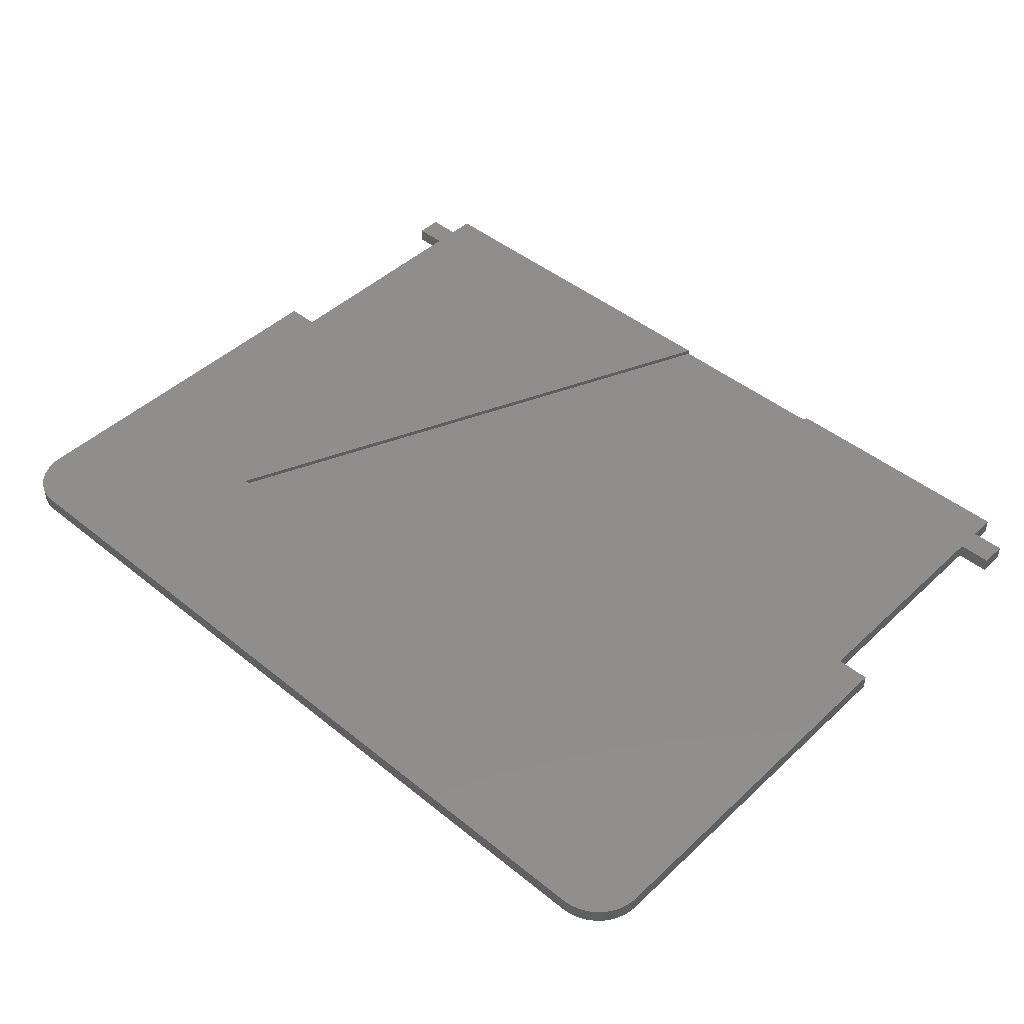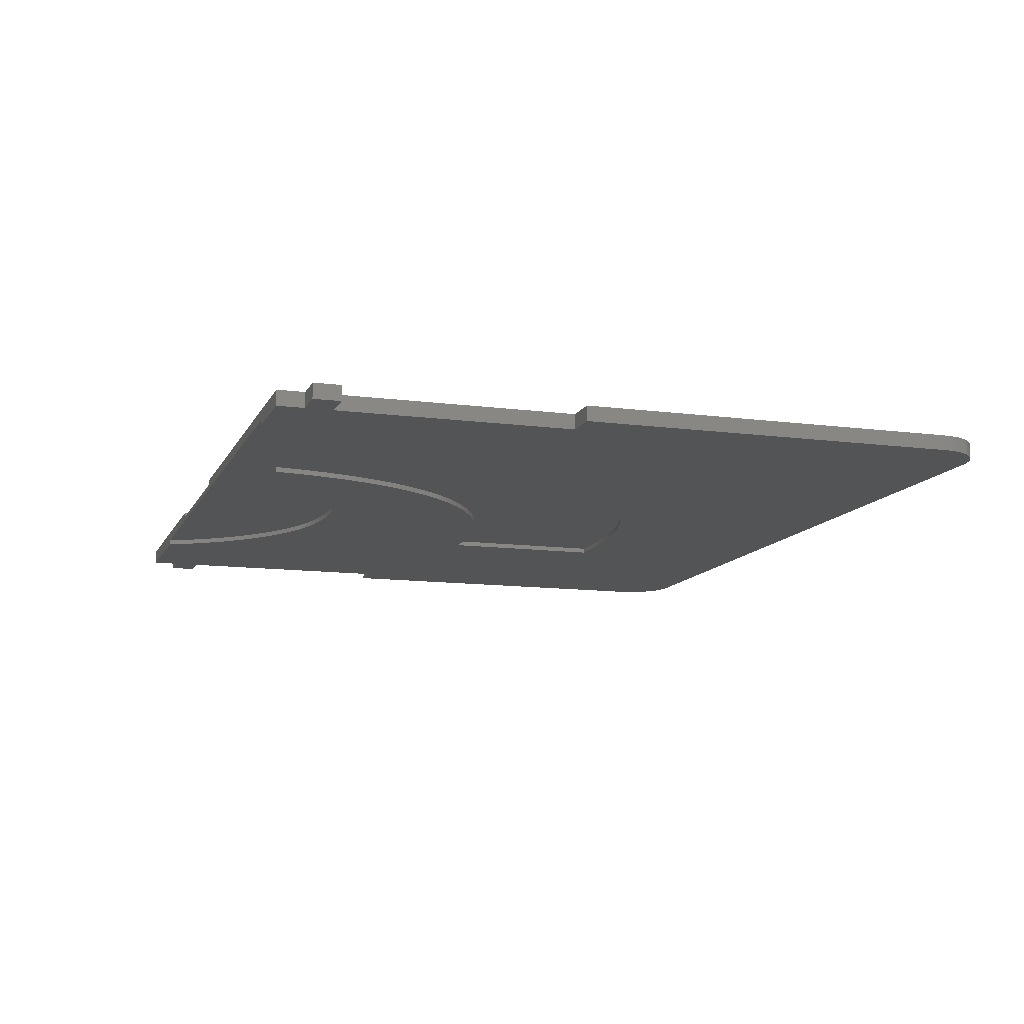
<metadata>
{"format":"stl","ext":"stl","renderer":"f3d","projection":"perspective","resolution":1024,"background":"white","views":[{"elev":45.3,"azim":43.0,"up":"+Z"},{"elev":-11.8,"azim":-107.7,"up":"+Z"}]}
</metadata>
<code>
# stl→obj: 406 verts, 808 faces
v 0 3 0
v 0 25.61 0.9
v 0 25.61 0
v 0 3 0.9
v 0 39.61 0
v 0 41.21 0.9
v 0 41.21 0
v 0 39.61 0.9
v 44.01 42.8 0.3
v 36.49 42.8 0.9
v 52 42.8 0.9
v 36.49 42.8 0.6
v 25.37 42.8 0.6
v 52 42.8 0
v 44.01 42.8 0
v 6.451 42.8 0.3
v 25.37 42.8 0.9
v 2.001 42.8 0.9
v 2.001 42.8 0
v 6.451 42.8 0
v 2.001 39.61 0.9
v 2.001 41.21 0.9
v 2.001 25.61 0.9
v 11.44 10.5 0.9
v 3 0 0.9
v 2.739 0.01142 0.9
v 2.479 0.04558 0.9
v 2.224 0.1022 0.9
v 1.974 0.1809 0.9
v 1.732 0.2811 0.9
v 1.5 0.4019 0.9
v 1.279 0.5425 0.9
v 1.072 0.7019 0.9
v 0.8787 0.8787 0.9
v 0.7019 1.072 0.9
v 0.5425 1.279 0.9
v 0.4019 1.5 0.9
v 0.2811 1.732 0.9
v 0.1809 1.974 0.9
v 0.1022 2.224 0.9
v 0.04558 2.479 0.9
v 0.01142 2.739 0.9
v 52 41.21 0.9
v 52 39.61 0.9
v 52 25.61 0.9
v 51 0 0.9
v 51.78 0.1022 0.9
v 51.52 0.04558 0.9
v 51.26 0.01142 0.9
v 23.35 10.5 0.9
v 54 39.61 0.9
v 54 41.21 0.9
v 54 3 0.9
v 54 25.61 0.9
v 53.99 2.739 0.9
v 53.95 2.479 0.9
v 53.9 2.224 0.9
v 53.82 1.974 0.9
v 53.72 1.732 0.9
v 53.6 1.5 0.9
v 53.46 1.279 0.9
v 53.3 1.072 0.9
v 53.12 0.8787 0.9
v 52.93 0.7019 0.9
v 52.72 0.5425 0.9
v 52.5 0.4019 0.9
v 52.27 0.2811 0.9
v 52.03 0.1809 0.9
v 54 25.61 0
v 54 3 0
v 54 41.21 0
v 54 39.61 0
v 0.8787 0.8787 0
v 0.7019 1.072 0
v 2.739 0.01142 0
v 3 0 0
v 52.5 0.4019 0
v 52.72 0.5425 0
v 1.974 0.1809 0
v 2.224 0.1022 0
v 2.001 41.21 0
v 2.001 39.61 0
v 1.732 0.2811 0
v 1.5 0.4019 0
v 1.279 0.5425 0
v 1.072 0.7019 0
v 0.5425 1.279 0
v 0.4019 1.5 0
v 0.2811 1.732 0
v 0.1809 1.974 0
v 0.1022 2.224 0
v 0.04558 2.479 0
v 0.01142 2.739 0
v 2.001 25.61 0
v 51 0 0
v 53.99 2.739 0
v 53.95 2.479 0
v 53.9 2.224 0
v 53.82 1.974 0
v 53.72 1.732 0
v 53.6 1.5 0
v 53.46 1.279 0
v 53.3 1.072 0
v 53.12 0.8787 0
v 52.93 0.7019 0
v 52.27 0.2811 0
v 52.03 0.1809 0
v 52 25.61 0
v 41.08 38.55 0
v 52 39.61 0
v 42.01 39.63 0
v 41.56 39.08 0
v 51.78 0.1022 0
v 37.73 12.19 0
v 51.52 0.04558 0
v 51.26 0.01142 0
v 38.4 36.28 0
v 37.73 22.25 0
v 52 41.21 0
v 43.96 42.71 0
v 43.62 42.05 0
v 43.25 41.42 0
v 42.86 40.8 0
v 42.44 40.21 0
v 40.59 38.05 0
v 40.07 37.57 0
v 39.54 37.12 0
v 38.98 36.69 0
v 36.23 12.19 0
v 34.77 12.22 0
v 33.36 12.29 0
v 31.97 12.43 0
v 30.62 12.61 0
v 29.31 12.85 0
v 28.03 13.14 0
v 26.79 13.48 0
v 25.58 13.88 0
v 24.4 14.32 0
v 23.27 14.82 0
v 22.16 15.37 0
v 21.1 15.96 0
v 20.07 16.59 0
v 19.07 17.26 0
v 18.12 17.97 0
v 17.2 18.72 0
v 16.31 19.51 0
v 15.46 20.35 0
v 14.65 21.22 0
v 13.88 22.14 0
v 13.14 23.09 0
v 12.44 24.08 0
v 11.78 25.1 0
v 11.16 26.16 0
v 10.57 27.25 0
v 10.02 28.38 0
v 9.505 29.54 0
v 9.029 30.74 0
v 8.591 31.97 0
v 8.19 33.24 0
v 7.828 34.53 0
v 7.503 35.85 0
v 7.217 37.19 0
v 6.968 38.55 0
v 6.758 39.94 0
v 6.586 41.34 0
v 2.479 0.04558 0
v 6.453 42.77 0
v 37.8 35.9 0
v 37.18 35.55 0
v 35.2 34.67 0
v 37.08 22.25 0
v 36.54 35.22 0
v 36.2 22.26 0
v 35.88 34.93 0
v 34.49 34.45 0
v 35.33 22.3 0
v 33.76 34.26 0
v 34.49 22.36 0
v 33.67 22.45 0
v 33.02 34.1 0
v 32.87 22.56 0
v 32.25 33.98 0
v 32.09 22.7 0
v 31.33 22.87 0
v 31.45 33.9 0
v 30.59 23.05 0
v 29.88 23.27 0
v 30.64 33.84 0
v 29.18 23.51 0
v 28.5 23.77 0
v 29.81 33.83 0
v 27.85 24.06 0
v 27.21 24.36 0
v 29.4 33.83 0
v 26.59 24.69 0
v 28.99 33.85 0
v 26 25.03 0
v 28.59 33.87 0
v 25.42 25.4 0
v 28.2 33.91 0
v 24.87 25.79 0
v 27.81 33.96 0
v 24.33 26.2 0
v 27.42 34.02 0
v 23.82 26.63 0
v 27.05 34.08 0
v 23.33 27.08 0
v 26.67 34.16 0
v 22.85 27.55 0
v 26.31 34.25 0
v 22.4 28.04 0
v 25.95 34.35 0
v 21.97 28.55 0
v 25.59 34.46 0
v 21.56 29.07 0
v 25.24 34.57 0
v 21.16 29.61 0
v 24.9 34.69 0
v 20.79 30.18 0
v 24.56 34.82 0
v 24.23 34.95 0
v 20.44 30.76 0
v 23.9 35.09 0
v 20.11 31.36 0
v 23.57 35.24 0
v 19.8 31.97 0
v 23.26 35.39 0
v 22.94 35.55 0
v 19.51 32.61 0
v 22.64 35.72 0
v 19.24 33.26 0
v 22.33 35.89 0
v 22.04 36.07 0
v 18.99 33.93 0
v 21.75 36.25 0
v 21.47 36.43 0
v 18.76 34.61 0
v 21.19 36.62 0
v 18.55 35.3 0
v 20.92 36.82 0
v 20.65 37.02 0
v 18.36 36.01 0
v 20.39 37.22 0
v 20.14 37.43 0
v 18.2 36.74 0
v 19.89 37.64 0
v 19.65 37.85 0
v 18.05 37.48 0
v 19.42 38.06 0
v 19.19 38.28 0
v 18.96 38.49 0
v 17.93 38.24 0
v 18.75 38.71 0
v 18.53 38.92 0
v 17.82 39.01 0
v 18.33 39.14 0
v 18.12 39.36 0
v 17.93 39.57 0
v 17.74 39.79 0
v 37.73 12.19 0.3
v 37.08 22.25 0.3
v 37.73 22.25 0.3
v 36.23 12.19 0.3
v 36.2 22.26 0.3
v 35.33 22.3 0.3
v 34.77 12.22 0.3
v 34.49 22.36 0.3
v 33.36 12.29 0.3
v 33.67 22.45 0.3
v 31.97 12.43 0.3
v 32.87 22.56 0.3
v 30.62 12.61 0.3
v 32.09 22.7 0.3
v 29.31 12.85 0.3
v 31.33 22.87 0.3
v 28.03 13.14 0.3
v 30.59 23.05 0.3
v 29.88 23.27 0.3
v 26.79 13.48 0.3
v 29.18 23.51 0.3
v 25.58 13.88 0.3
v 28.5 23.77 0.3
v 24.4 14.32 0.3
v 27.85 24.06 0.3
v 23.27 14.82 0.3
v 27.21 24.36 0.3
v 22.16 15.37 0.3
v 26.59 24.69 0.3
v 21.1 15.96 0.3
v 26 25.03 0.3
v 20.07 16.59 0.3
v 25.42 25.4 0.3
v 19.07 17.26 0.3
v 24.87 25.79 0.3
v 18.12 17.97 0.3
v 24.33 26.2 0.3
v 17.2 18.72 0.3
v 23.82 26.63 0.3
v 16.31 19.51 0.3
v 23.33 27.08 0.3
v 15.46 20.35 0.3
v 22.85 27.55 0.3
v 22.4 28.04 0.3
v 14.65 21.22 0.3
v 21.97 28.55 0.3
v 13.88 22.14 0.3
v 21.56 29.07 0.3
v 13.14 23.09 0.3
v 21.16 29.61 0.3
v 12.44 24.08 0.3
v 20.79 30.18 0.3
v 11.78 25.1 0.3
v 20.44 30.76 0.3
v 11.16 26.16 0.3
v 20.11 31.36 0.3
v 10.57 27.25 0.3
v 19.8 31.97 0.3
v 19.51 32.61 0.3
v 10.02 28.38 0.3
v 43.62 42.05 0.3
v 43.96 42.71 0.3
v 43.25 41.42 0.3
v 42.86 40.8 0.3
v 42.44 40.21 0.3
v 42.01 39.63 0.3
v 41.56 39.08 0.3
v 41.08 38.55 0.3
v 40.59 38.05 0.3
v 40.07 37.57 0.3
v 39.54 37.12 0.3
v 38.98 36.69 0.3
v 38.4 36.28 0.3
v 37.8 35.9 0.3
v 37.18 35.55 0.3
v 36.54 35.22 0.3
v 35.88 34.93 0.3
v 35.2 34.67 0.3
v 34.49 34.45 0.3
v 33.76 34.26 0.3
v 33.02 34.1 0.3
v 32.25 33.98 0.3
v 31.45 33.9 0.3
v 30.64 33.84 0.3
v 29.81 33.83 0.3
v 29.4 33.83 0.3
v 28.99 33.85 0.3
v 28.59 33.87 0.3
v 28.2 33.91 0.3
v 27.81 33.96 0.3
v 27.42 34.02 0.3
v 27.05 34.08 0.3
v 26.67 34.16 0.3
v 26.31 34.25 0.3
v 25.95 34.35 0.3
v 25.59 34.46 0.3
v 25.24 34.57 0.3
v 24.9 34.69 0.3
v 24.56 34.82 0.3
v 24.23 34.95 0.3
v 23.9 35.09 0.3
v 23.57 35.24 0.3
v 23.26 35.39 0.3
v 22.94 35.55 0.3
v 22.64 35.72 0.3
v 22.33 35.89 0.3
v 22.04 36.07 0.3
v 21.75 36.25 0.3
v 21.47 36.43 0.3
v 21.19 36.62 0.3
v 20.92 36.82 0.3
v 20.65 37.02 0.3
v 20.39 37.22 0.3
v 20.14 37.43 0.3
v 19.89 37.64 0.3
v 19.65 37.85 0.3
v 19.42 38.06 0.3
v 19.19 38.28 0.3
v 18.96 38.49 0.3
v 18.75 38.71 0.3
v 18.53 38.92 0.3
v 18.33 39.14 0.3
v 18.12 39.36 0.3
v 17.93 39.57 0.3
v 17.74 39.79 0.3
v 19.24 33.26 0.3
v 9.505 29.54 0.3
v 18.99 33.93 0.3
v 9.029 30.74 0.3
v 18.76 34.61 0.3
v 8.591 31.97 0.3
v 18.55 35.3 0.3
v 8.19 33.24 0.3
v 18.36 36.01 0.3
v 18.2 36.74 0.3
v 7.828 34.53 0.3
v 18.05 37.48 0.3
v 7.503 35.85 0.3
v 17.93 38.24 0.3
v 7.217 37.19 0.3
v 17.82 39.01 0.3
v 6.968 38.55 0.3
v 6.758 39.94 0.3
v 6.586 41.34 0.3
v 6.453 42.77 0.3
v 23.35 10.5 0.6
v 11.44 10.5 0.6
f 1 2 3
f 2 1 4
f 5 6 7
f 6 5 8
f 9 10 11
f 12 9 13
f 10 9 12
f 14 9 11
f 9 14 15
f 16 17 13
f 16 13 9
f 17 16 18
f 19 16 20
f 16 19 18
f 6 21 22
f 21 6 8
f 23 24 17
f 2 24 23
f 24 4 25
f 25 4 26
f 22 17 18
f 21 17 22
f 23 17 21
f 26 4 27
f 27 4 28
f 28 4 29
f 29 4 30
f 30 4 31
f 31 4 32
f 32 4 33
f 33 4 34
f 34 4 35
f 35 4 36
f 36 4 37
f 37 4 38
f 38 4 39
f 39 4 40
f 40 4 41
f 24 2 4
f 41 4 42
f 10 43 11
f 43 10 44
f 44 10 45
f 45 46 47
f 47 46 48
f 48 46 49
f 50 45 10
f 45 50 46
f 25 50 24
f 50 25 46
f 43 51 52
f 51 43 44
f 45 53 54
f 47 53 45
f 53 47 55
f 55 47 56
f 56 47 57
f 57 47 58
f 58 47 59
f 59 47 60
f 60 47 61
f 61 47 62
f 62 47 63
f 63 47 64
f 64 47 65
f 65 47 66
f 66 47 67
f 67 47 68
f 53 69 54
f 69 53 70
f 51 71 52
f 71 51 72
f 73 35 74
f 35 73 34
f 75 25 26
f 25 75 76
f 77 65 66
f 65 77 78
f 79 28 29
f 28 79 80
f 5 81 82
f 81 5 7
f 1 76 79
f 1 79 83
f 1 83 84
f 1 84 85
f 1 85 86
f 1 86 73
f 1 73 74
f 1 74 87
f 1 87 88
f 1 88 89
f 1 89 90
f 1 90 91
f 1 91 92
f 1 92 93
f 76 1 94
f 94 1 3
f 95 70 96
f 95 96 97
f 95 97 98
f 95 98 99
f 95 99 100
f 95 100 101
f 95 101 102
f 95 102 103
f 95 103 104
f 95 104 105
f 95 105 78
f 95 78 77
f 95 77 106
f 95 106 107
f 70 108 69
f 109 110 108
f 111 110 112
f 95 107 113
f 70 114 108
f 95 113 115
f 95 115 116
f 70 95 114
f 117 108 118
f 119 15 14
f 15 119 120
f 110 120 119
f 120 110 121
f 121 110 122
f 110 109 112
f 122 110 123
f 123 110 124
f 124 110 111
f 108 125 109
f 108 126 125
f 108 127 126
f 108 128 127
f 108 117 128
f 108 114 118
f 95 129 114
f 95 130 129
f 95 131 130
f 95 132 131
f 95 133 132
f 76 133 95
f 133 76 134
f 134 76 135
f 135 76 136
f 136 76 137
f 137 76 138
f 138 76 139
f 139 76 140
f 76 141 140
f 76 142 141
f 76 143 142
f 76 144 143
f 76 145 144
f 76 146 145
f 76 147 146
f 76 148 147
f 94 148 76
f 148 94 149
f 149 94 150
f 150 94 151
f 151 94 152
f 152 94 153
f 153 94 154
f 154 94 155
f 155 94 156
f 156 94 157
f 157 94 158
f 158 94 159
f 159 94 160
f 82 160 94
f 160 82 161
f 161 82 162
f 162 82 163
f 163 82 164
f 164 82 165
f 80 76 75
f 80 75 166
f 79 76 80
f 81 165 82
f 165 81 167
f 19 167 81
f 167 19 20
f 110 71 72
f 71 110 119
f 117 118 168
f 118 169 168
f 170 118 171
f 118 172 169
f 170 171 173
f 118 174 172
f 175 173 176
f 118 170 174
f 177 176 178
f 173 175 170
f 176 177 175
f 179 177 178
f 179 180 177
f 181 180 179
f 181 182 180
f 183 182 181
f 184 182 183
f 182 184 185
f 186 185 184
f 187 185 186
f 185 187 188
f 189 188 187
f 190 188 189
f 188 190 191
f 192 191 190
f 193 191 192
f 191 193 194
f 195 194 193
f 194 195 196
f 197 196 195
f 196 197 198
f 199 198 197
f 198 199 200
f 201 200 199
f 200 201 202
f 203 202 201
f 202 203 204
f 205 204 203
f 204 205 206
f 207 206 205
f 206 207 208
f 209 208 207
f 208 209 210
f 211 210 209
f 210 211 212
f 213 212 211
f 212 213 214
f 215 214 213
f 214 215 216
f 217 216 215
f 216 217 218
f 219 218 217
f 218 219 220
f 220 219 221
f 222 221 219
f 221 222 223
f 224 223 222
f 223 224 225
f 226 225 224
f 225 226 227
f 227 226 228
f 229 228 226
f 228 229 230
f 231 230 229
f 230 231 232
f 232 231 233
f 234 233 231
f 233 234 235
f 235 234 236
f 237 236 234
f 236 237 238
f 239 238 237
f 238 239 240
f 240 239 241
f 242 241 239
f 241 242 243
f 243 242 244
f 245 244 242
f 244 245 246
f 246 245 247
f 248 247 245
f 247 248 249
f 249 248 250
f 250 248 251
f 252 251 248
f 251 252 253
f 253 252 254
f 255 254 252
f 254 255 256
f 256 255 257
f 257 255 258
f 258 255 259
f 166 26 27
f 26 166 75
f 74 36 87
f 36 74 35
f 91 41 92
f 41 91 40
f 93 4 1
f 4 93 42
f 115 47 48
f 47 115 113
f 76 46 25
f 46 76 95
f 83 29 30
f 29 83 79
f 80 27 28
f 27 80 166
f 86 32 33
f 32 86 85
f 73 33 34
f 33 73 86
f 87 37 88
f 37 87 36
f 89 39 90
f 39 89 38
f 88 38 89
f 38 88 37
f 90 40 91
f 40 90 39
f 92 42 93
f 42 92 41
f 113 68 47
f 68 113 107
f 59 99 58
f 99 59 100
f 56 96 55
f 96 56 97
f 55 70 53
f 70 55 96
f 78 64 65
f 64 78 105
f 85 31 32
f 31 85 84
f 84 30 31
f 30 84 83
f 107 67 68
f 67 107 106
f 58 98 57
f 98 58 99
f 57 97 56
f 97 57 98
f 61 101 60
f 101 61 102
f 106 66 67
f 66 106 77
f 116 48 49
f 48 116 115
f 95 49 46
f 49 95 116
f 60 100 59
f 100 60 101
f 63 103 62
f 103 63 104
f 105 63 64
f 63 105 104
f 62 102 61
f 102 62 103
f 81 18 19
f 18 81 22
f 81 6 22
f 6 81 7
f 94 21 82
f 21 94 23
f 5 21 8
f 21 5 82
f 94 2 23
f 2 94 3
f 43 14 11
f 14 43 119
f 71 43 52
f 43 71 119
f 45 110 44
f 110 45 108
f 110 51 44
f 51 110 72
f 69 45 54
f 45 69 108
f 260 261 262
f 263 261 260
f 263 264 261
f 263 265 264
f 266 265 263
f 266 267 265
f 268 267 266
f 267 268 269
f 270 269 268
f 269 270 271
f 272 271 270
f 271 272 273
f 274 273 272
f 273 274 275
f 276 275 274
f 275 276 277
f 277 276 278
f 279 278 276
f 278 279 280
f 281 280 279
f 280 281 282
f 283 282 281
f 282 283 284
f 285 284 283
f 284 285 286
f 287 286 285
f 286 287 288
f 289 288 287
f 288 289 290
f 291 290 289
f 290 291 292
f 293 292 291
f 292 293 294
f 295 294 293
f 294 295 296
f 297 296 295
f 296 297 298
f 299 298 297
f 298 299 300
f 301 300 299
f 300 301 302
f 302 301 303
f 304 303 301
f 303 304 305
f 306 305 304
f 305 306 307
f 308 307 306
f 307 308 309
f 310 309 308
f 309 310 311
f 312 311 310
f 311 312 313
f 314 313 312
f 313 314 315
f 316 315 314
f 315 316 317
f 317 316 318
f 319 318 316
f 320 9 321
f 322 9 320
f 323 9 322
f 324 9 323
f 325 9 324
f 326 9 325
f 327 9 326
f 328 9 327
f 329 9 328
f 330 9 329
f 331 9 330
f 332 9 331
f 333 9 332
f 334 9 333
f 335 9 334
f 336 9 335
f 337 9 336
f 338 9 337
f 339 9 338
f 340 9 339
f 341 9 340
f 342 9 341
f 343 9 342
f 344 9 343
f 345 9 344
f 346 9 345
f 347 9 346
f 348 9 347
f 349 9 348
f 350 9 349
f 351 9 350
f 352 9 351
f 353 9 352
f 354 9 353
f 355 9 354
f 356 9 355
f 357 9 356
f 358 9 357
f 359 9 358
f 360 9 359
f 361 9 360
f 362 9 361
f 363 9 362
f 364 9 363
f 365 9 364
f 366 9 365
f 367 9 366
f 368 9 367
f 369 9 368
f 370 9 369
f 371 9 370
f 372 9 371
f 373 9 372
f 374 9 373
f 375 9 374
f 376 9 375
f 377 9 376
f 378 9 377
f 379 9 378
f 380 9 379
f 381 9 380
f 382 9 381
f 383 9 382
f 384 9 383
f 318 319 385
f 386 385 319
f 385 386 387
f 388 387 386
f 387 388 389
f 390 389 388
f 389 390 391
f 392 391 390
f 391 392 393
f 393 392 394
f 395 394 392
f 394 395 396
f 397 396 395
f 396 397 398
f 399 398 397
f 398 399 400
f 400 399 384
f 401 384 399
f 402 384 401
f 403 384 402
f 404 384 403
f 16 384 404
f 384 16 9
f 120 9 15
f 9 120 321
f 121 321 120
f 321 121 320
f 122 320 121
f 320 122 322
f 123 322 122
f 322 123 323
f 124 323 123
f 323 124 324
f 111 324 124
f 324 111 325
f 112 325 111
f 325 112 326
f 109 326 112
f 326 109 327
f 125 327 109
f 327 125 328
f 125 329 328
f 329 125 126
f 126 330 329
f 330 126 127
f 127 331 330
f 331 127 128
f 128 332 331
f 332 128 117
f 117 333 332
f 333 117 168
f 168 334 333
f 334 168 169
f 169 335 334
f 335 169 172
f 172 336 335
f 336 172 174
f 174 337 336
f 337 174 170
f 170 338 337
f 338 170 175
f 175 339 338
f 339 175 177
f 177 340 339
f 340 177 180
f 180 341 340
f 341 180 182
f 182 342 341
f 342 182 185
f 185 343 342
f 343 185 188
f 188 344 343
f 344 188 191
f 191 345 344
f 345 191 194
f 194 346 345
f 346 194 196
f 196 347 346
f 347 196 198
f 198 348 347
f 348 198 200
f 200 349 348
f 349 200 202
f 202 350 349
f 350 202 204
f 204 351 350
f 351 204 206
f 206 352 351
f 352 206 208
f 208 353 352
f 353 208 210
f 210 354 353
f 354 210 212
f 212 355 354
f 355 212 214
f 214 356 355
f 356 214 216
f 216 357 356
f 357 216 218
f 218 358 357
f 358 218 220
f 220 359 358
f 359 220 221
f 221 360 359
f 360 221 223
f 223 361 360
f 361 223 225
f 225 362 361
f 362 225 227
f 227 363 362
f 363 227 228
f 228 364 363
f 364 228 230
f 230 365 364
f 365 230 232
f 232 366 365
f 366 232 233
f 233 367 366
f 367 233 235
f 235 368 367
f 368 235 236
f 236 369 368
f 369 236 238
f 238 370 369
f 370 238 240
f 240 371 370
f 371 240 241
f 241 372 371
f 372 241 243
f 243 373 372
f 373 243 244
f 244 374 373
f 374 244 246
f 246 375 374
f 375 246 247
f 247 376 375
f 376 247 249
f 249 377 376
f 377 249 250
f 250 378 377
f 378 250 251
f 251 379 378
f 379 251 253
f 379 254 380
f 254 379 253
f 380 256 381
f 256 380 254
f 381 257 382
f 257 381 256
f 382 258 383
f 258 382 257
f 383 259 384
f 259 383 258
f 255 384 259
f 384 255 400
f 252 400 255
f 400 252 398
f 248 398 252
f 398 248 396
f 245 396 248
f 396 245 394
f 242 394 245
f 394 242 393
f 239 393 242
f 393 239 391
f 237 391 239
f 391 237 389
f 234 389 237
f 389 234 387
f 231 387 234
f 387 231 385
f 229 385 231
f 385 229 318
f 226 318 229
f 318 226 317
f 224 317 226
f 317 224 315
f 222 315 224
f 315 222 313
f 219 313 222
f 313 219 311
f 217 311 219
f 311 217 309
f 215 309 217
f 309 215 307
f 213 307 215
f 307 213 305
f 211 305 213
f 305 211 303
f 209 303 211
f 303 209 302
f 209 300 302
f 300 209 207
f 207 298 300
f 298 207 205
f 205 296 298
f 296 205 203
f 203 294 296
f 294 203 201
f 201 292 294
f 292 201 199
f 199 290 292
f 290 199 197
f 197 288 290
f 288 197 195
f 195 286 288
f 286 195 193
f 193 284 286
f 284 193 192
f 192 282 284
f 282 192 190
f 190 280 282
f 280 190 189
f 189 278 280
f 278 189 187
f 187 277 278
f 277 187 186
f 186 275 277
f 275 186 184
f 184 273 275
f 273 184 183
f 183 271 273
f 271 183 181
f 181 269 271
f 269 181 179
f 179 267 269
f 267 179 178
f 178 265 267
f 265 178 176
f 176 264 265
f 264 176 173
f 173 261 264
f 261 173 171
f 171 262 261
f 262 171 118
f 114 262 118
f 262 114 260
f 114 263 260
f 263 114 129
f 129 266 263
f 266 129 130
f 130 268 266
f 268 130 131
f 131 270 268
f 270 131 132
f 132 272 270
f 272 132 133
f 133 274 272
f 274 133 134
f 134 276 274
f 276 134 135
f 135 279 276
f 279 135 136
f 136 281 279
f 281 136 137
f 137 283 281
f 283 137 138
f 138 285 283
f 285 138 139
f 139 287 285
f 287 139 140
f 140 289 287
f 289 140 141
f 141 291 289
f 291 141 142
f 142 293 291
f 293 142 143
f 143 295 293
f 295 143 144
f 144 297 295
f 297 144 145
f 145 299 297
f 299 145 146
f 146 301 299
f 301 146 147
f 301 148 304
f 148 301 147
f 304 149 306
f 149 304 148
f 306 150 308
f 150 306 149
f 308 151 310
f 151 308 150
f 310 152 312
f 152 310 151
f 312 153 314
f 153 312 152
f 314 154 316
f 154 314 153
f 316 155 319
f 155 316 154
f 319 156 386
f 156 319 155
f 386 157 388
f 157 386 156
f 388 158 390
f 158 388 157
f 390 159 392
f 159 390 158
f 392 160 395
f 160 392 159
f 395 161 397
f 161 395 160
f 397 162 399
f 162 397 161
f 399 163 401
f 163 399 162
f 401 164 402
f 164 401 163
f 402 165 403
f 165 402 164
f 403 167 404
f 167 403 165
f 404 20 16
f 20 404 167
f 13 405 12
f 405 13 406
f 24 13 17
f 13 24 406
f 405 24 50
f 24 405 406
f 405 10 12
f 10 405 50

</code>
